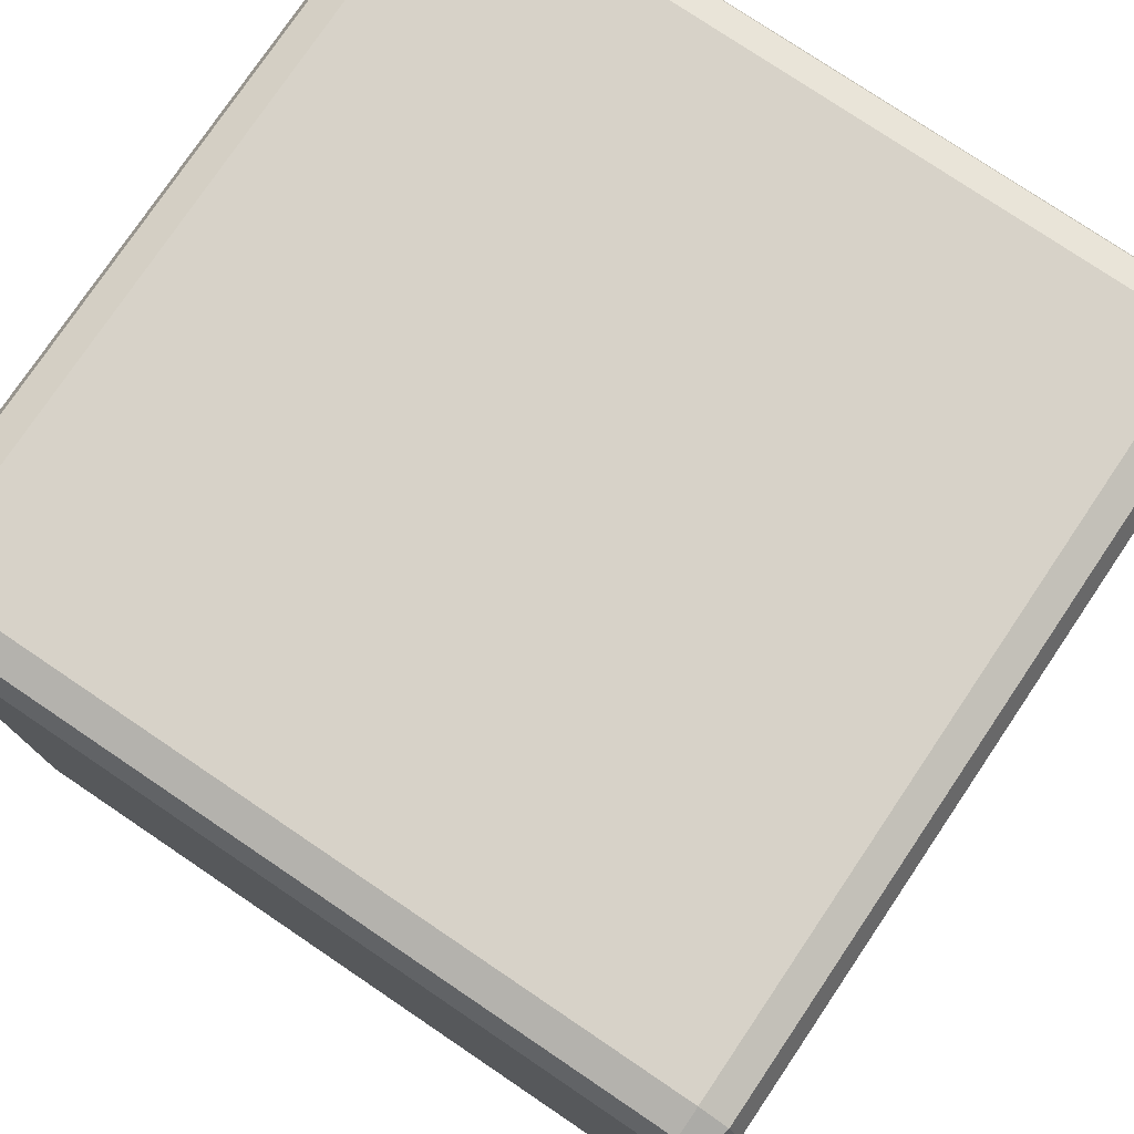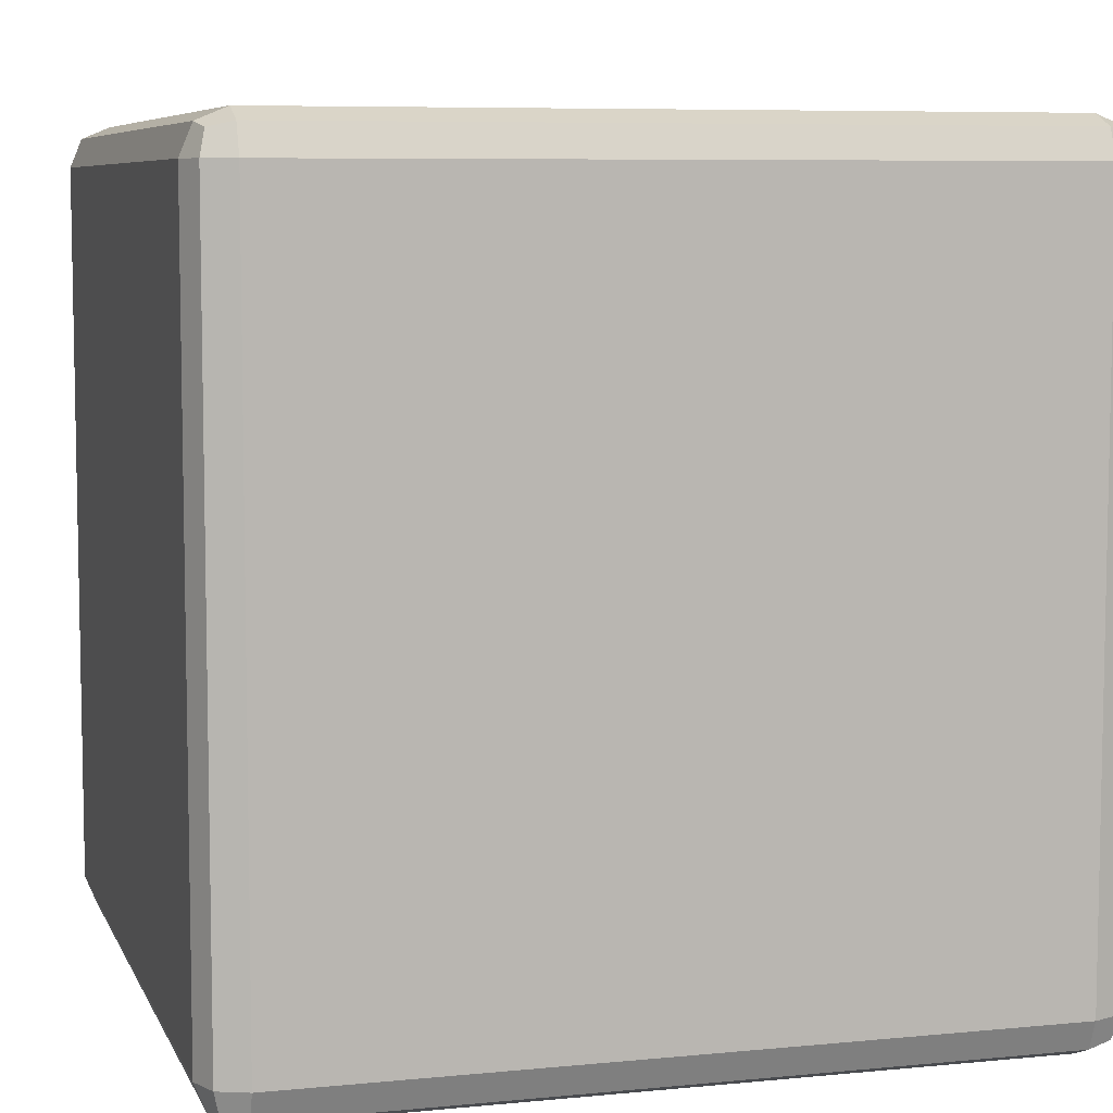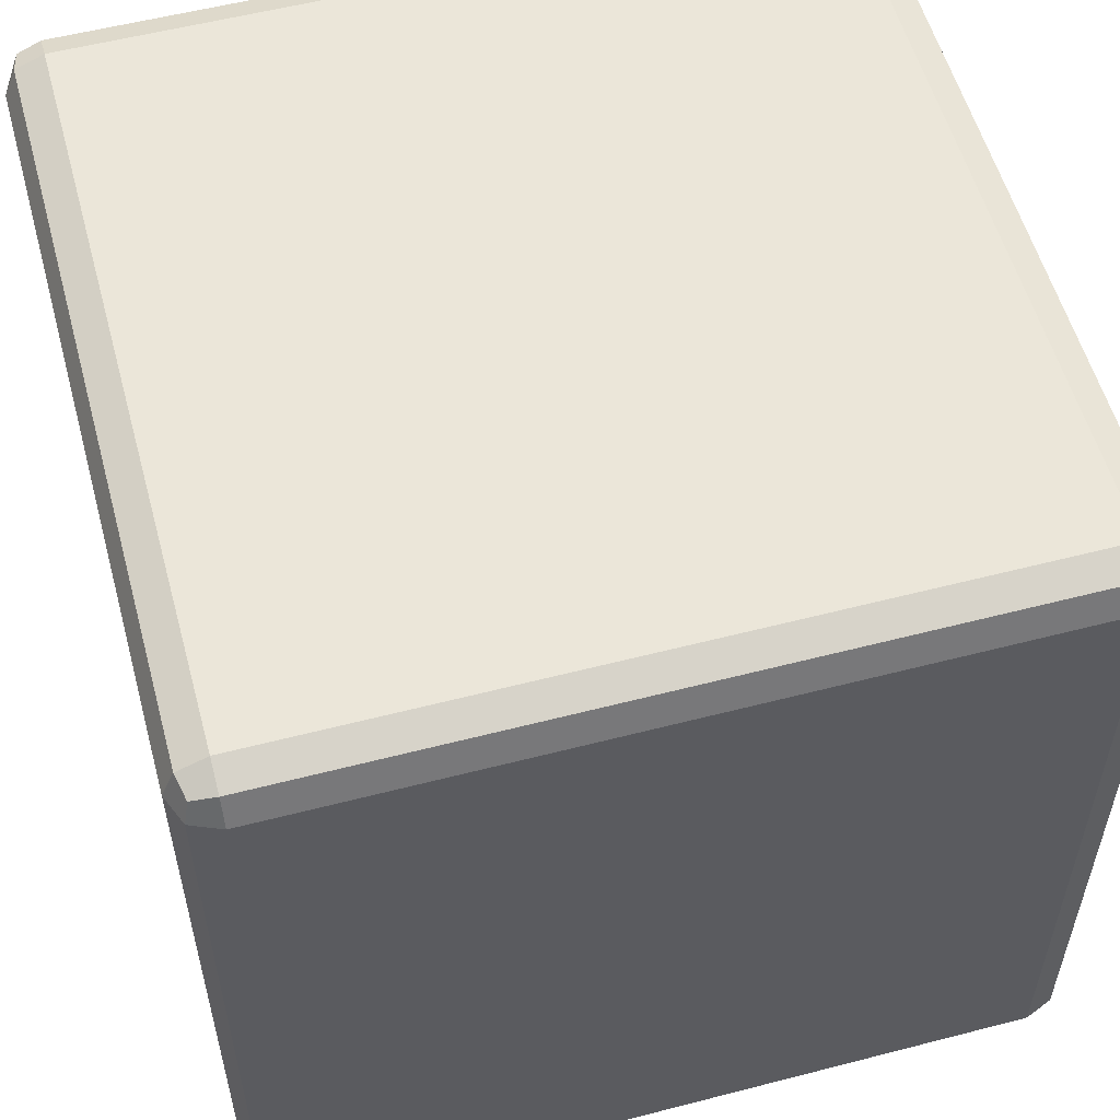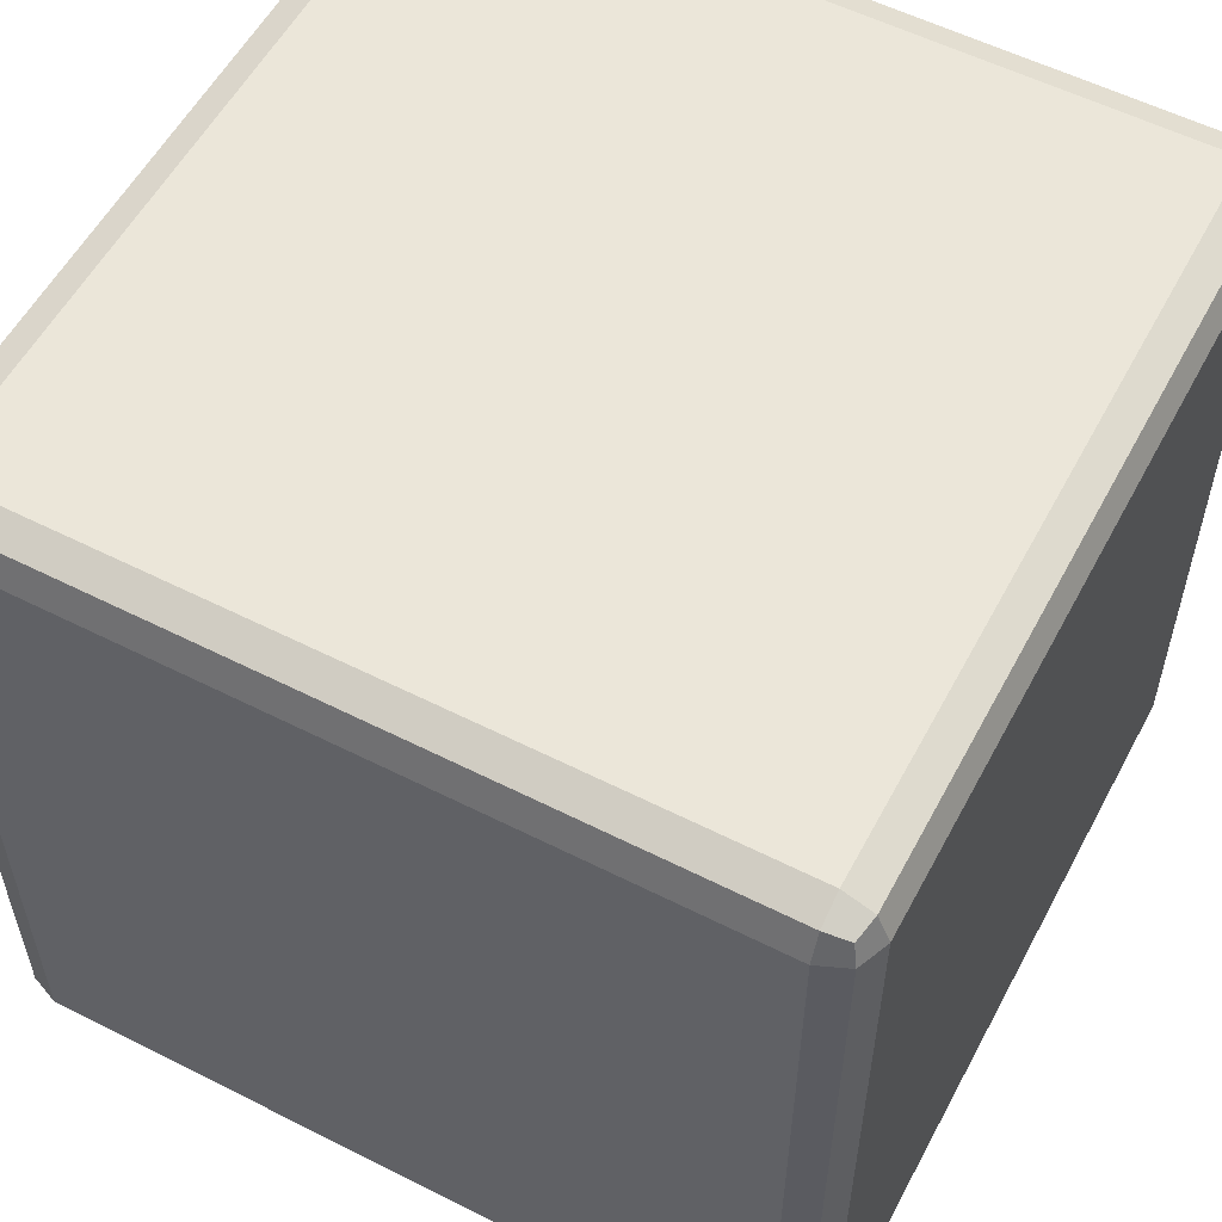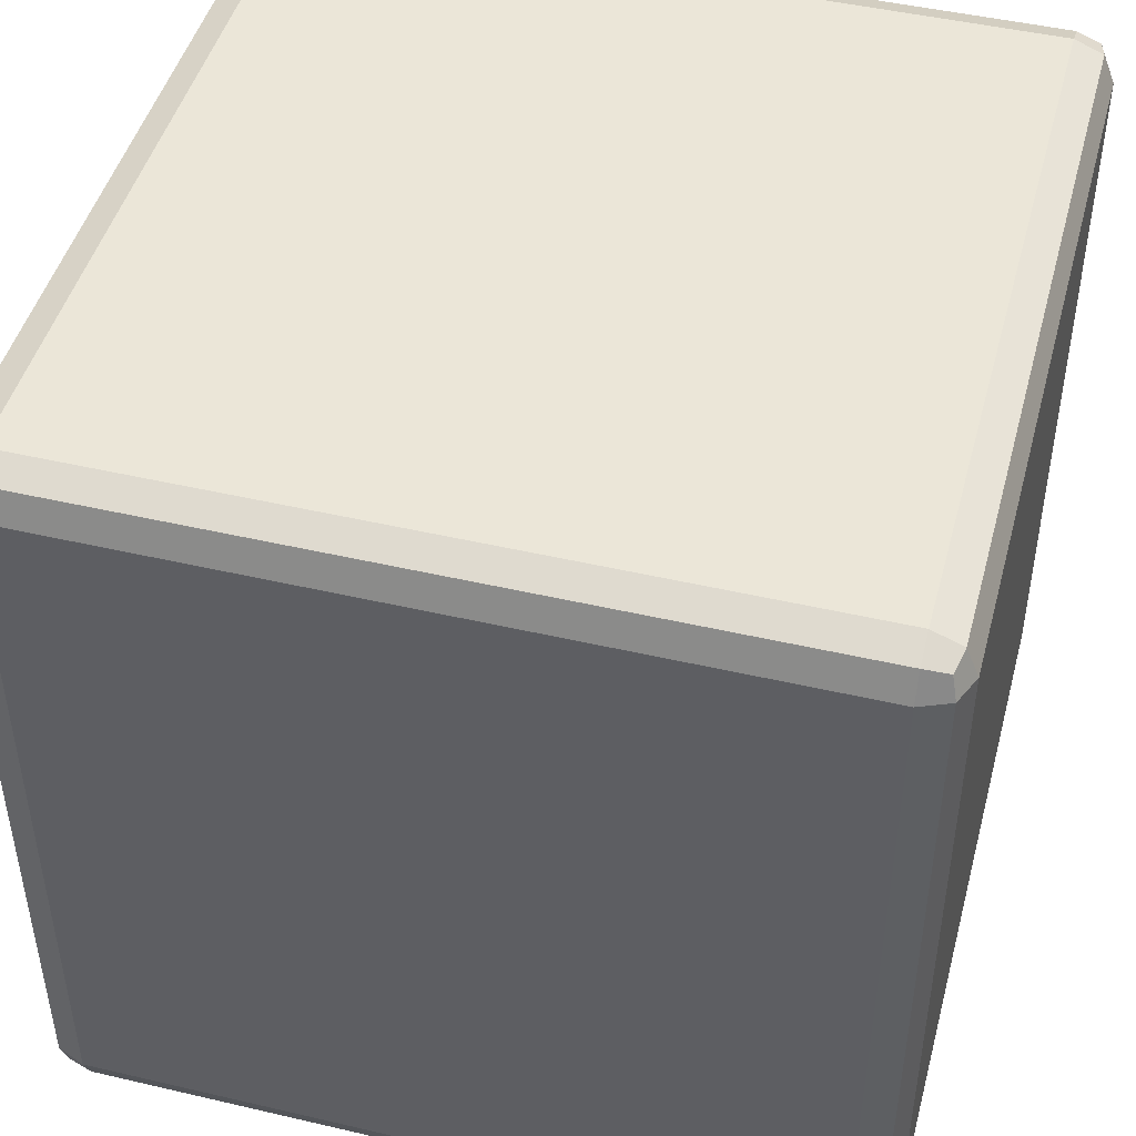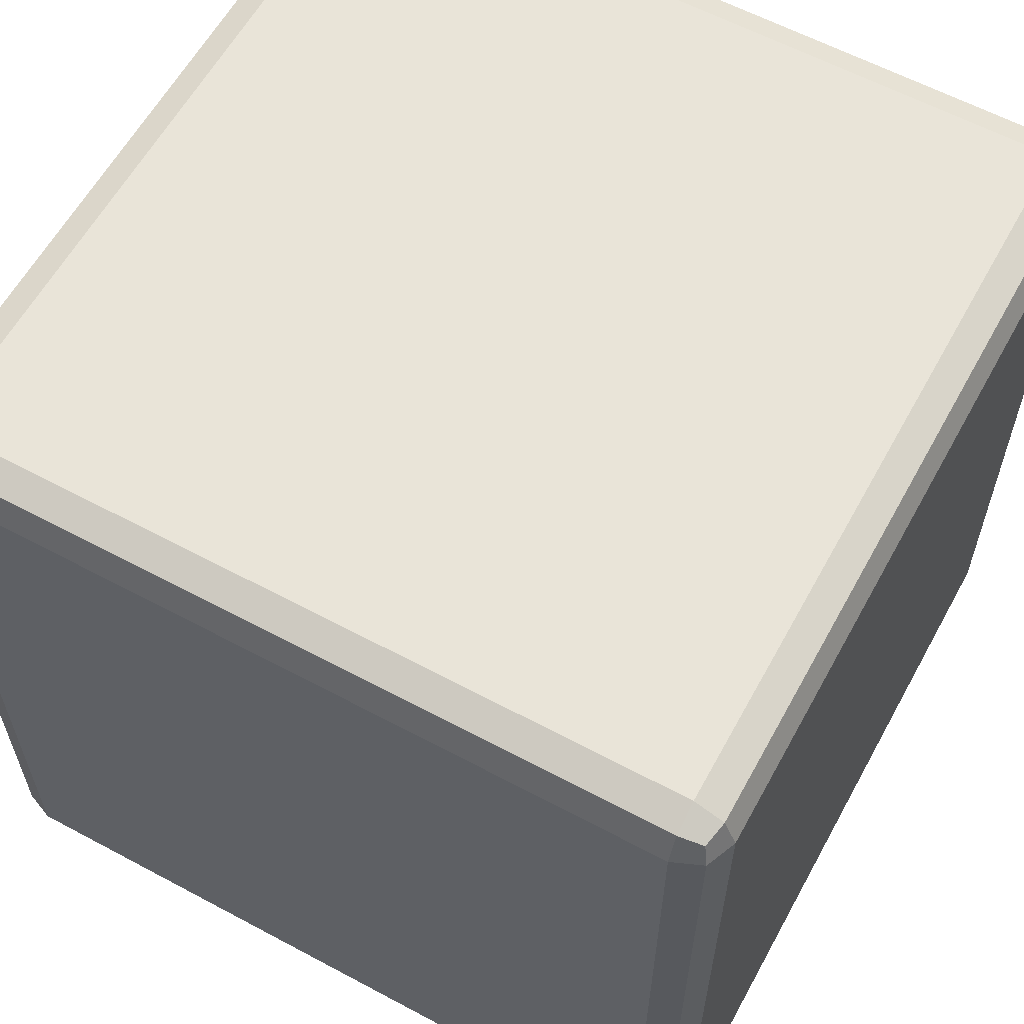
<metadata>
{"format":"obj","ext":"obj","renderer":"f3d","projection":"perspective","resolution":1024,"background":"white","views":[{"elev":77.3,"azim":-56.0,"up":"+Y"},{"elev":7.1,"azim":74.1,"up":"+Y"},{"elev":55.9,"azim":164.8,"up":"+Y"},{"elev":56.2,"azim":117.9,"up":"+Z"},{"elev":46.4,"azim":-165.1,"up":"+Y"},{"elev":60.4,"azim":28.7,"up":"+Z"}]}
</metadata>
<code>
o Cube
v 0.9 0.9 -1
v 0.9 1 -0.9
v 1 0.9 -0.9
v 0.9 0.9707 -0.9707
v 0.9577 0.9577 -0.9577
v 0.9707 0.9707 -0.9
v 0.9707 0.9 -0.9707
v 0.9 -1 -0.9
v 0.9 -0.9 -1
v 1 -0.9 -0.9
v 0.9 -0.9707 -0.9707
v 0.9577 -0.9577 -0.9577
v 0.9707 -0.9 -0.9707
v 0.9707 -0.9707 -0.9
v 1 0.9 0.9
v 0.9 1 0.9
v 0.9 0.9 1
v 0.9707 0.9707 0.9
v 0.9577 0.9577 0.9577
v 0.9 0.9707 0.9707
v 0.9707 0.9 0.9707
v 1 -0.9 0.9
v 0.9 -0.9 1
v 0.9 -1 0.9
v 0.9707 -0.9 0.9707
v 0.9577 -0.9577 0.9577
v 0.9 -0.9707 0.9707
v 0.9707 -0.9707 0.9
v -0.9 0.9 -1
v -1 0.9 -0.9
v -0.9 1 -0.9
v -0.9707 0.9 -0.9707
v -0.9577 0.9577 -0.9577
v -0.9707 0.9707 -0.9
v -0.9 0.9707 -0.9707
v -1 -0.9 -0.9
v -0.9 -0.9 -1
v -0.9 -1 -0.9
v -0.9707 -0.9 -0.9707
v -0.9577 -0.9577 -0.9577
v -0.9 -0.9707 -0.9707
v -0.9707 -0.9707 -0.9
v -1 0.9 0.9
v -0.9 0.9 1
v -0.9 1 0.9
v -0.9707 0.9 0.9707
v -0.9577 0.9577 0.9577
v -0.9 0.9707 0.9707
v -0.9707 0.9707 0.9
v -0.9 -1 0.9
v -0.9 -0.9 1
v -1 -0.9 0.9
v -0.9 -0.9707 0.9707
v -0.9577 -0.9577 0.9577
v -0.9707 -0.9 0.9707
v -0.9707 -0.9707 0.9
f 38 8 24 50
f 52 43 30 36
f 23 17 44 51
f 2 31 45 16
f 10 3 15 22
f 1 4 5 7
f 2 6 5 4
f 3 7 5 6
f 8 11 12 14
f 9 13 12 11
f 10 14 12 13
f 15 18 19 21
f 16 20 19 18
f 17 21 19 20
f 22 25 26 28
f 23 27 26 25
f 24 28 26 27
f 29 32 33 35
f 30 34 33 32
f 31 35 33 34
f 36 39 40 42
f 37 41 40 39
f 38 42 40 41
f 43 46 47 49
f 44 48 47 46
f 45 49 47 48
f 50 53 54 56
f 51 55 54 53
f 52 56 54 55
f 38 50 56 42
f 42 56 52 36
f 8 38 41 11
f 11 41 37 9
f 3 10 13 7
f 7 13 9 1
f 51 44 46 55
f 55 46 43 52
f 17 23 25 21
f 21 25 22 15
f 29 37 39 32
f 32 39 36 30
f 16 45 48 20
f 20 48 44 17
f 2 16 18 6
f 6 18 15 3
f 50 24 27 53
f 53 27 23 51
f 45 31 34 49
f 49 34 30 43
f 31 2 4 35
f 35 4 1 29
f 24 8 14 28
f 28 14 10 22
f 37 29 1 9

</code>
